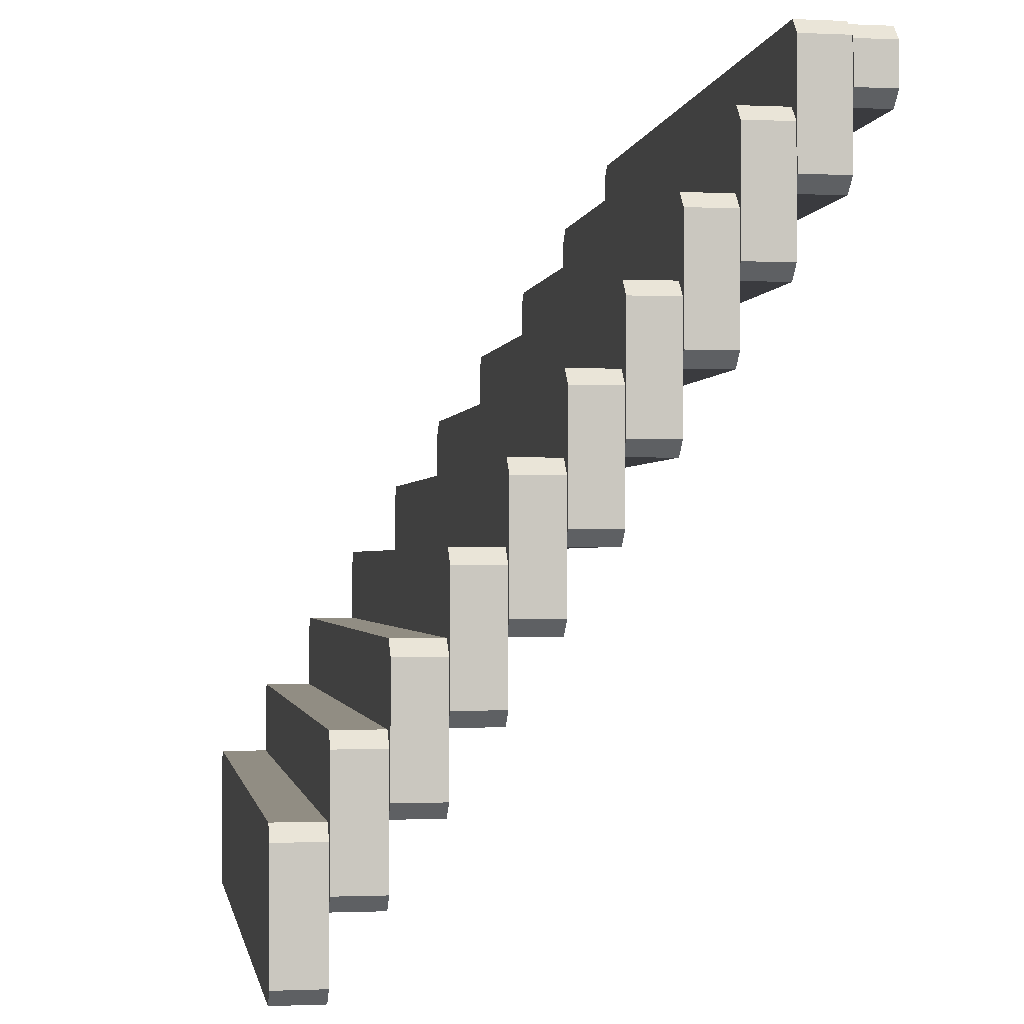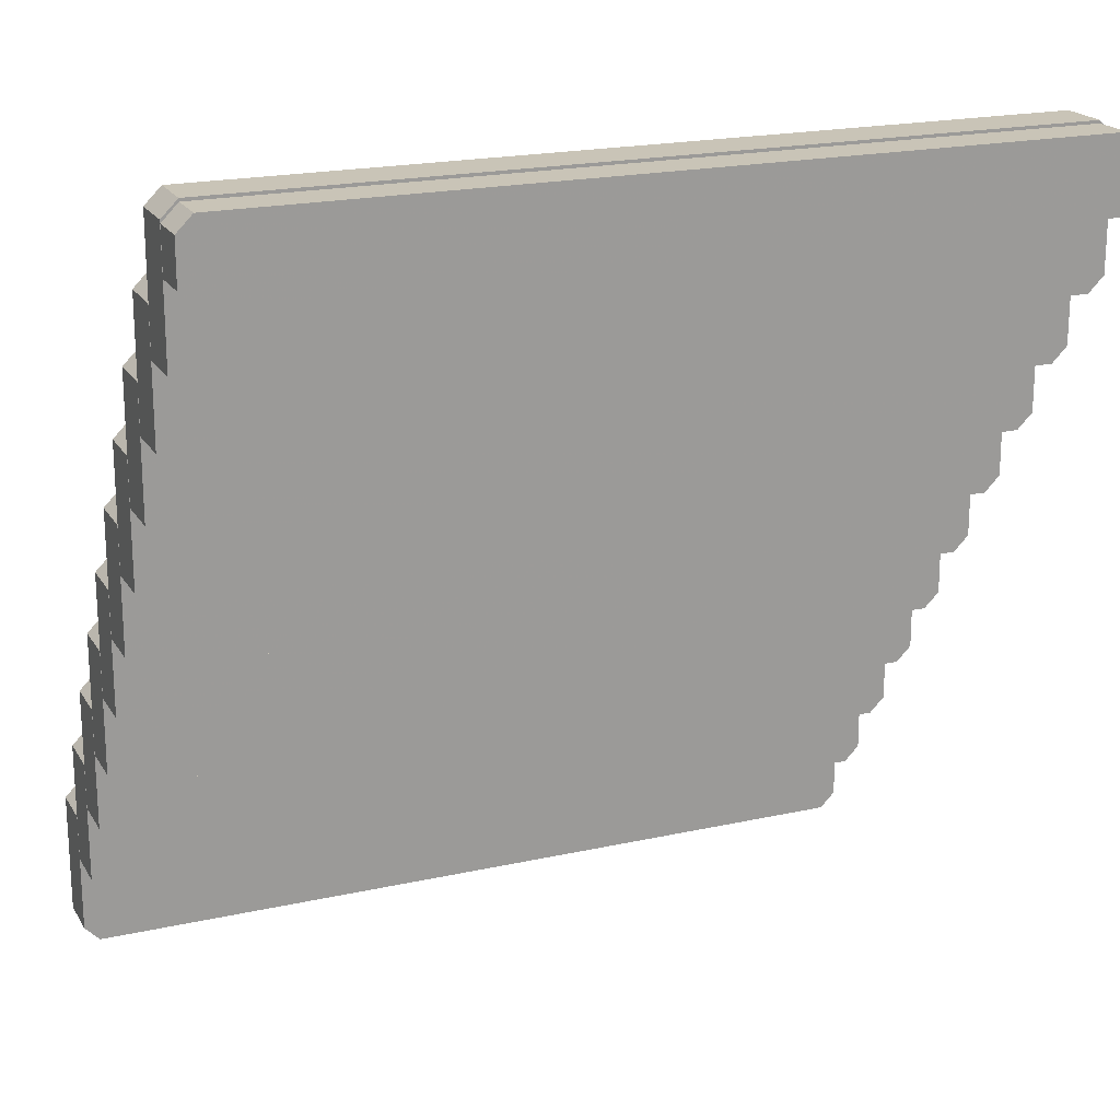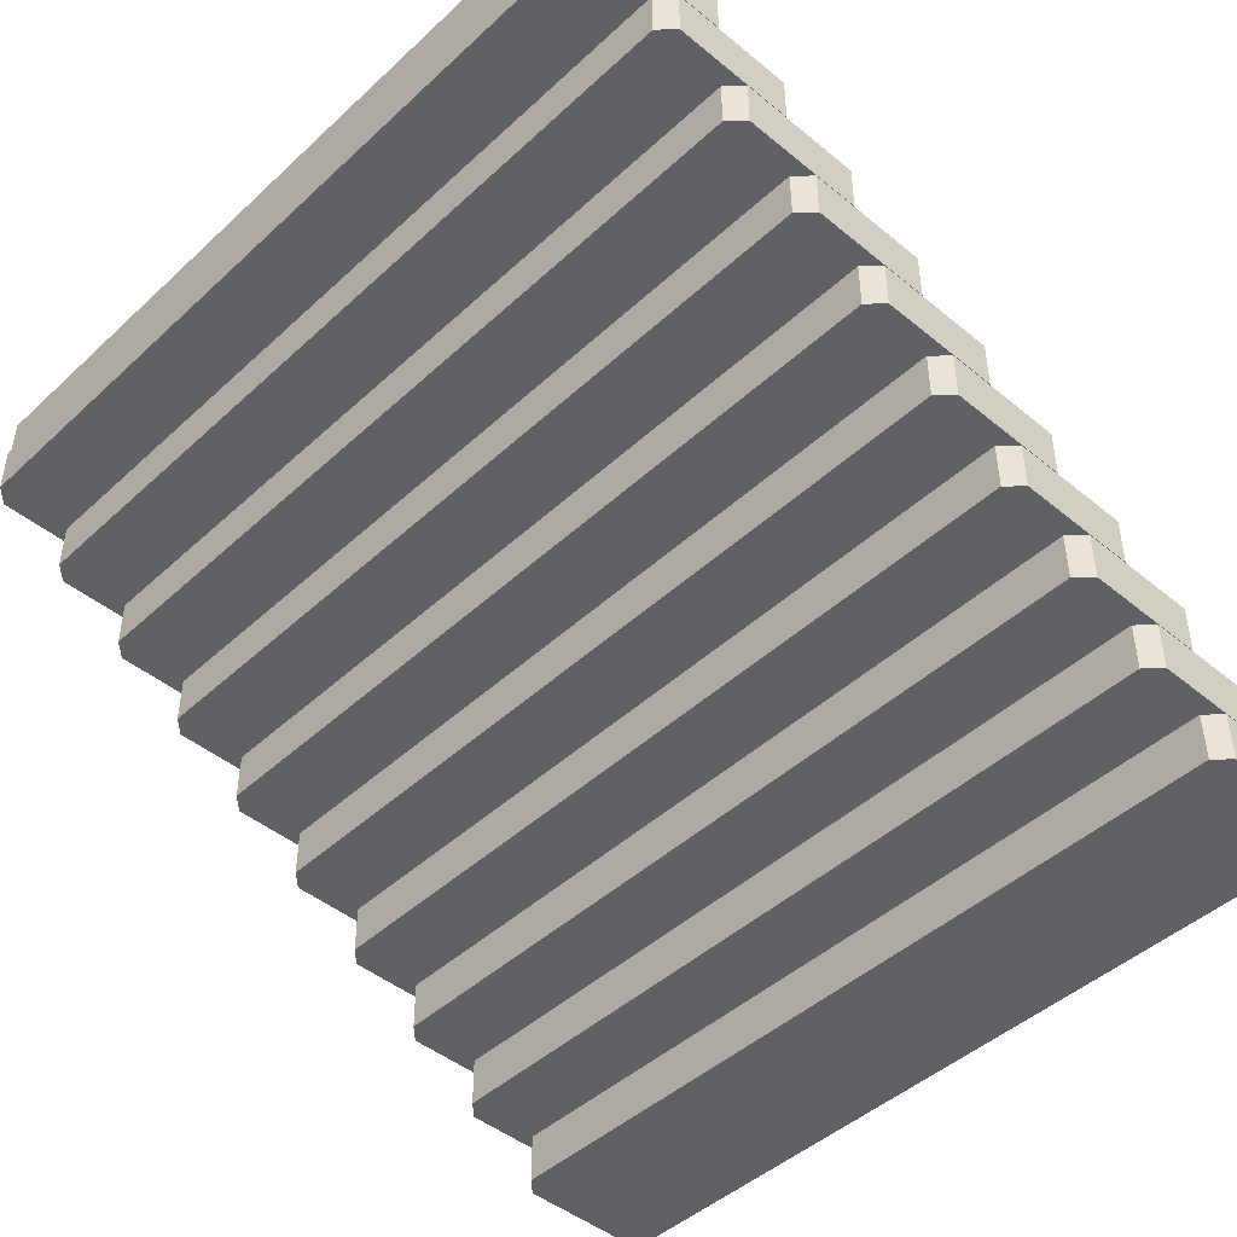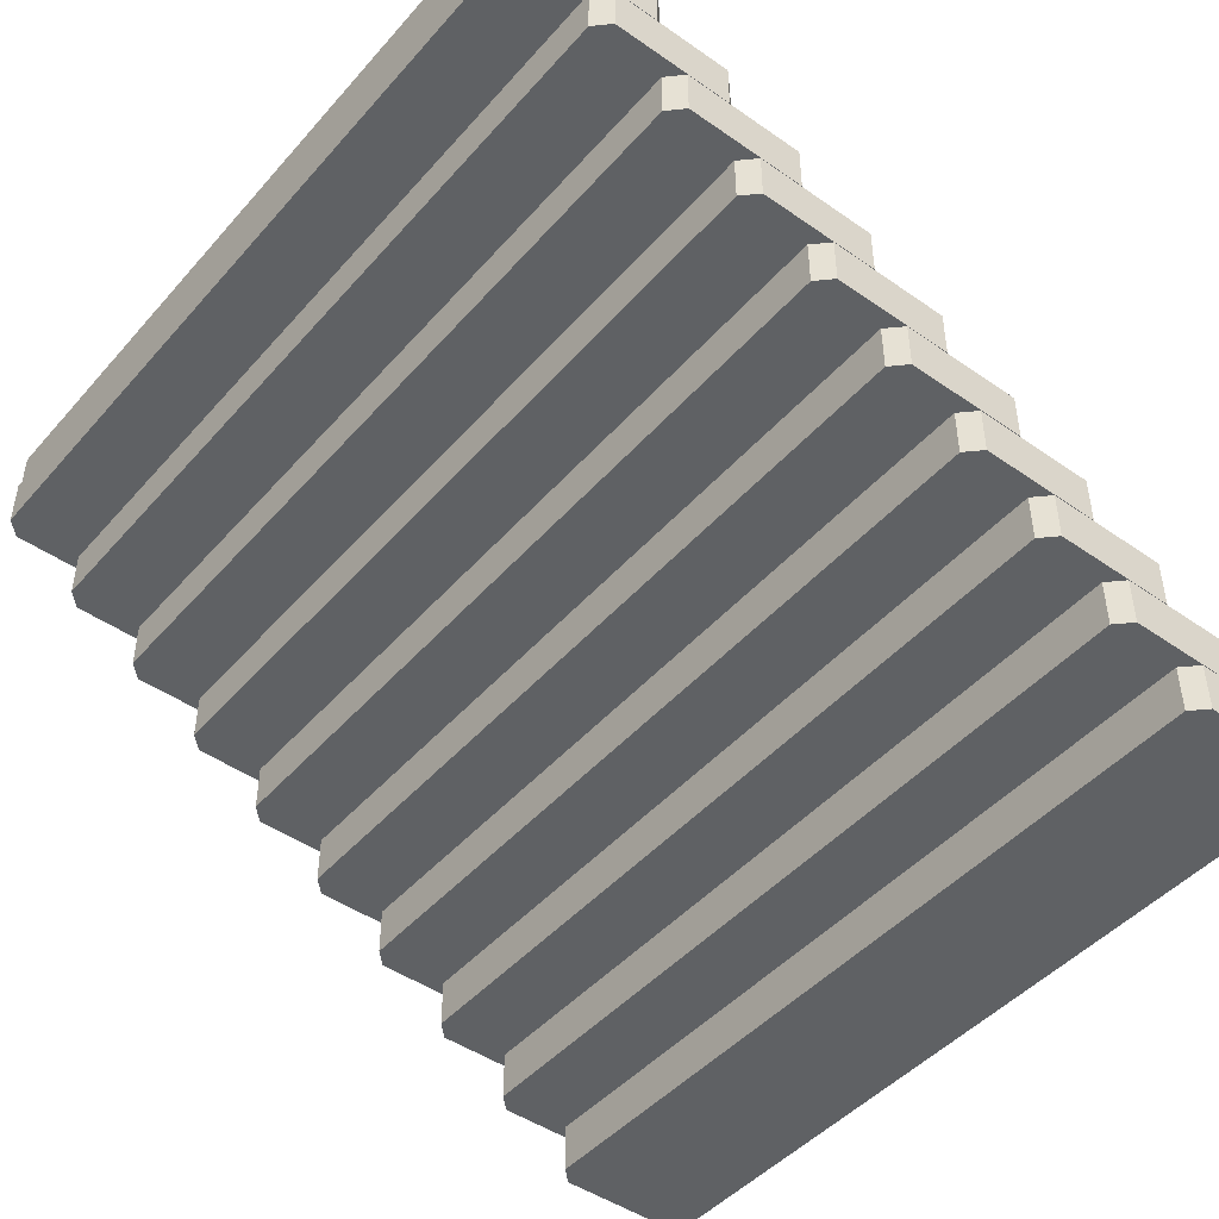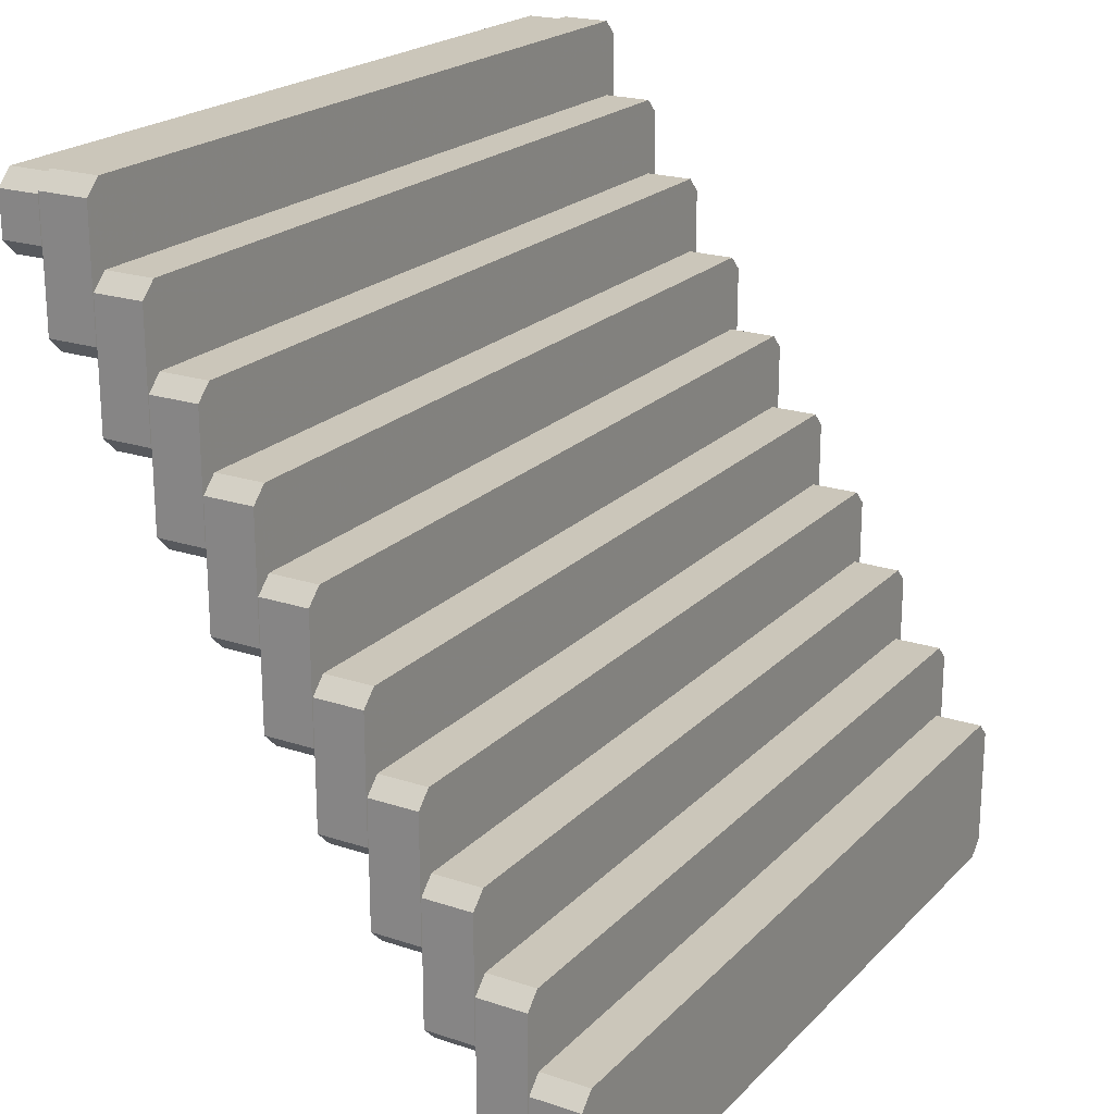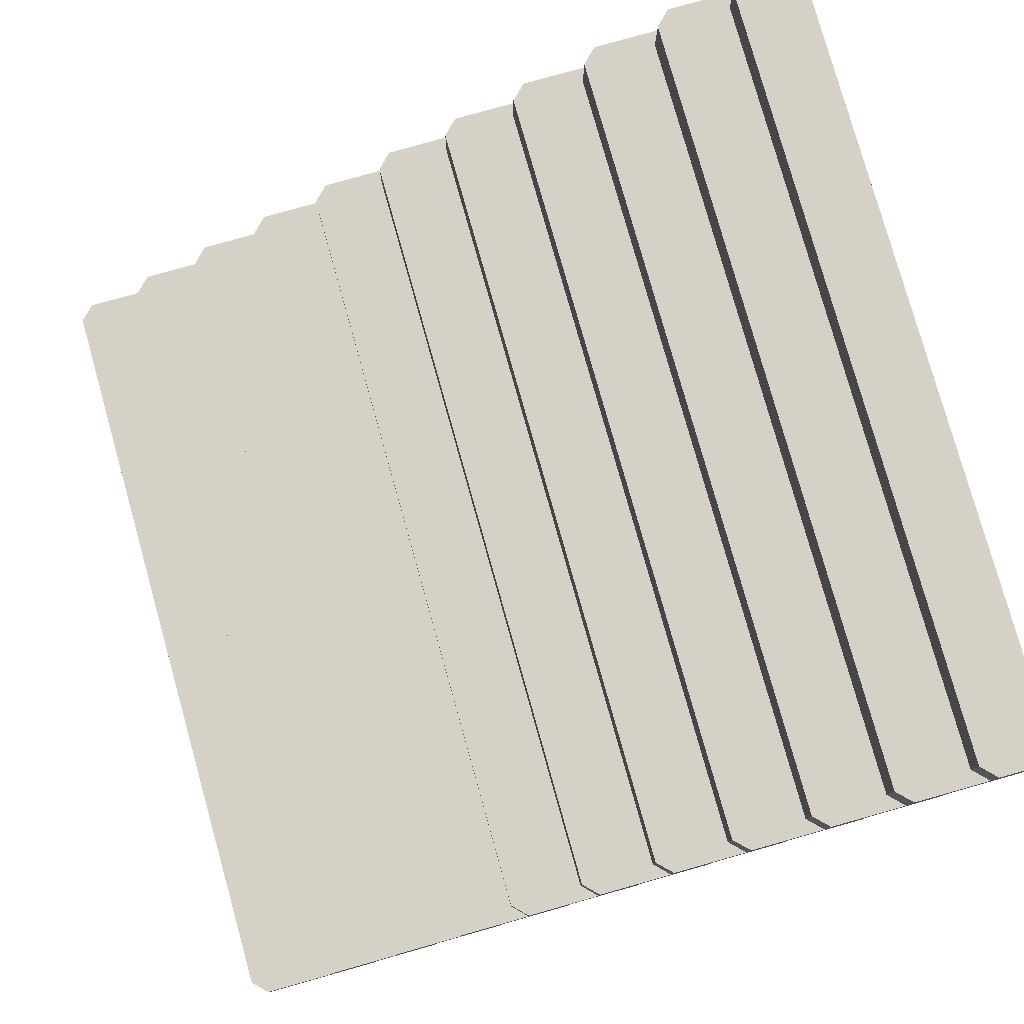
<metadata>
{"format":"obj","ext":"obj","renderer":"f3d","projection":"perspective","resolution":1024,"background":"white","views":[{"elev":-1.2,"azim":80.7,"up":"+Z"},{"elev":19.9,"azim":157.5,"up":"+Z"},{"elev":-45.5,"azim":46.6,"up":"+Y"},{"elev":-46.2,"azim":51.4,"up":"+Y"},{"elev":21.1,"azim":-59.3,"up":"+Z"},{"elev":79.4,"azim":-105.7,"up":"+Y"}]}
</metadata>
<code>
v -2.666 0 -1.793
v -2.569 0 -1.696
v -2.666 0.3145 -1.793
v -2.569 0.3145 -1.696
v 2.666 0 -1.793
v 2.569 0 -1.696
v 2.666 0.3145 -1.793
v 2.569 0.3145 -1.696
v -2.666 0.3145 -2.569
v -2.569 0.3145 -2.666
v -2.666 0 -2.569
v -2.569 0 -2.666
v 2.569 0.3145 -2.666
v 2.666 0.3145 -2.569
v 2.666 0 -2.569
v 2.569 0 -2.666
v -2.666 0.32 -1.306
v -2.569 0.32 -1.21
v -2.666 0.6345 -1.306
v -2.569 0.6345 -1.21
v 2.666 0.32 -1.306
v 2.569 0.32 -1.21
v 2.666 0.6345 -1.306
v 2.569 0.6345 -1.21
v -2.666 0.6345 -2.082
v -2.569 0.6345 -2.179
v -2.666 0.32 -2.082
v -2.569 0.32 -2.179
v 2.569 0.6345 -2.179
v 2.666 0.6345 -2.082
v 2.666 0.32 -2.082
v 2.569 0.32 -2.179
v -2.666 0.64 -0.8193
v -2.569 0.64 -0.7223
v -2.666 0.9545 -0.8193
v -2.569 0.9545 -0.7223
v 2.666 0.64 -0.8193
v 2.569 0.64 -0.7223
v 2.666 0.9545 -0.8193
v 2.569 0.9545 -0.7223
v -2.666 0.9545 -1.595
v -2.569 0.9545 -1.692
v -2.666 0.64 -1.595
v -2.569 0.64 -1.692
v 2.569 0.9545 -1.692
v 2.666 0.9545 -1.595
v 2.666 0.64 -1.595
v 2.569 0.64 -1.692
v -2.666 0.96 -0.3323
v -2.569 0.96 -0.2353
v -2.666 1.274 -0.3323
v -2.569 1.274 -0.2353
v 2.666 0.96 -0.3323
v 2.569 0.96 -0.2353
v 2.666 1.274 -0.3323
v 2.569 1.274 -0.2353
v -2.666 1.274 -1.108
v -2.569 1.274 -1.205
v -2.666 0.96 -1.108
v -2.569 0.96 -1.205
v 2.569 1.274 -1.205
v 2.666 1.274 -1.108
v 2.666 0.96 -1.108
v 2.569 0.96 -1.205
v -2.666 3.2 2.573
v -2.569 3.2 2.67
v -2.666 3.461 2.573
v -2.569 3.461 2.67
v 2.666 3.2 2.573
v 2.569 3.2 2.67
v 2.666 3.461 2.573
v 2.569 3.461 2.67
v -2.666 3.461 2.301
v -2.569 3.461 2.204
v -2.666 3.2 2.301
v -2.569 3.2 2.204
v 2.569 3.461 2.204
v 2.666 3.461 2.301
v 2.666 3.2 2.301
v 2.569 3.2 2.204
v -2.666 1.28 0.1547
v -2.569 1.28 0.2517
v -2.666 1.594 0.1547
v -2.569 1.594 0.2517
v 2.666 1.28 0.1547
v 2.569 1.28 0.2517
v 2.666 1.594 0.1547
v 2.569 1.594 0.2517
v -2.666 1.594 -0.6211
v -2.569 1.594 -0.718
v -2.666 1.28 -0.6211
v -2.569 1.28 -0.718
v 2.569 1.594 -0.718
v 2.666 1.594 -0.6211
v 2.666 1.28 -0.6211
v 2.569 1.28 -0.718
v -2.666 1.6 0.6417
v -2.569 1.6 0.7387
v -2.666 1.914 0.6417
v -2.569 1.914 0.7387
v 2.666 1.6 0.6417
v 2.569 1.6 0.7387
v 2.666 1.914 0.6417
v 2.569 1.914 0.7387
v -2.666 1.914 -0.1341
v -2.569 1.914 -0.231
v -2.666 1.6 -0.1341
v -2.569 1.6 -0.231
v 2.569 1.914 -0.231
v 2.666 1.914 -0.1341
v 2.666 1.6 -0.1341
v 2.569 1.6 -0.231
v -2.666 1.92 1.129
v -2.569 1.92 1.226
v -2.666 2.234 1.129
v -2.569 2.234 1.226
v 2.666 1.92 1.129
v 2.569 1.92 1.226
v 2.666 2.234 1.129
v 2.569 2.234 1.226
v -2.666 2.234 0.3529
v -2.569 2.234 0.256
v -2.666 1.92 0.3529
v -2.569 1.92 0.256
v 2.569 2.234 0.256
v 2.666 2.234 0.3529
v 2.666 1.92 0.3529
v 2.569 1.92 0.256
v -2.666 2.24 1.616
v -2.569 2.24 1.713
v -2.666 2.554 1.616
v -2.569 2.554 1.713
v 2.666 2.24 1.616
v 2.569 2.24 1.713
v 2.666 2.554 1.616
v 2.569 2.554 1.713
v -2.666 2.554 0.8399
v -2.569 2.554 0.743
v -2.666 2.24 0.8399
v -2.569 2.24 0.743
v 2.569 2.554 0.743
v 2.666 2.554 0.8399
v 2.666 2.24 0.8399
v 2.569 2.24 0.743
v -2.666 2.56 2.103
v -2.569 2.56 2.2
v -2.666 2.874 2.103
v -2.569 2.874 2.2
v 2.666 2.56 2.103
v 2.569 2.56 2.2
v 2.666 2.874 2.103
v 2.569 2.874 2.2
v -2.666 2.874 1.327
v -2.569 2.874 1.23
v -2.666 2.56 1.327
v -2.569 2.56 1.23
v 2.569 2.874 1.23
v 2.666 2.874 1.327
v 2.666 2.56 1.327
v 2.569 2.56 1.23
v -2.666 2.88 2.59
v -2.569 2.88 2.687
v -2.666 3.194 2.59
v -2.569 3.194 2.687
v 2.666 2.88 2.59
v 2.569 2.88 2.687
v 2.666 3.194 2.59
v 2.569 3.194 2.687
v -2.666 3.194 1.814
v -2.569 3.194 1.717
v -2.666 2.88 1.814
v -2.569 2.88 1.717
v 2.569 3.194 1.717
v 2.666 3.194 1.814
v 2.666 2.88 1.814
v 2.569 2.88 1.717
f 4 2 6 8
f 12 10 13 16
f 7 5 15 14
f 9 11 1 3
f 3 4 8 7 14 13 10 9
f 11 12 16 15 5 6 2 1
f 1 2 4 3
f 6 5 7 8
f 9 10 12 11
f 13 14 15 16
f 20 18 22 24
f 28 26 29 32
f 23 21 31 30
f 25 27 17 19
f 19 20 24 23 30 29 26 25
f 27 28 32 31 21 22 18 17
f 17 18 20 19
f 22 21 23 24
f 25 26 28 27
f 29 30 31 32
f 36 34 38 40
f 44 42 45 48
f 39 37 47 46
f 41 43 33 35
f 35 36 40 39 46 45 42 41
f 43 44 48 47 37 38 34 33
f 33 34 36 35
f 38 37 39 40
f 41 42 44 43
f 45 46 47 48
f 52 50 54 56
f 60 58 61 64
f 55 53 63 62
f 57 59 49 51
f 51 52 56 55 62 61 58 57
f 59 60 64 63 53 54 50 49
f 49 50 52 51
f 54 53 55 56
f 57 58 60 59
f 61 62 63 64
f 68 66 70 72
f 76 74 77 80
f 71 69 79 78
f 73 75 65 67
f 67 68 72 71 78 77 74 73
f 75 76 80 79 69 70 66 65
f 65 66 68 67
f 70 69 71 72
f 73 74 76 75
f 77 78 79 80
f 84 82 86 88
f 92 90 93 96
f 87 85 95 94
f 89 91 81 83
f 83 84 88 87 94 93 90 89
f 91 92 96 95 85 86 82 81
f 81 82 84 83
f 86 85 87 88
f 89 90 92 91
f 93 94 95 96
f 100 98 102 104
f 108 106 109 112
f 103 101 111 110
f 105 107 97 99
f 99 100 104 103 110 109 106 105
f 107 108 112 111 101 102 98 97
f 97 98 100 99
f 102 101 103 104
f 105 106 108 107
f 109 110 111 112
f 116 114 118 120
f 124 122 125 128
f 119 117 127 126
f 121 123 113 115
f 115 116 120 119 126 125 122 121
f 123 124 128 127 117 118 114 113
f 113 114 116 115
f 118 117 119 120
f 121 122 124 123
f 125 126 127 128
f 132 130 134 136
f 140 138 141 144
f 135 133 143 142
f 137 139 129 131
f 131 132 136 135 142 141 138 137
f 139 140 144 143 133 134 130 129
f 129 130 132 131
f 134 133 135 136
f 137 138 140 139
f 141 142 143 144
f 148 146 150 152
f 156 154 157 160
f 151 149 159 158
f 153 155 145 147
f 147 148 152 151 158 157 154 153
f 155 156 160 159 149 150 146 145
f 145 146 148 147
f 150 149 151 152
f 153 154 156 155
f 157 158 159 160
f 164 162 166 168
f 172 170 173 176
f 167 165 175 174
f 169 171 161 163
f 163 164 168 167 174 173 170 169
f 171 172 176 175 165 166 162 161
f 161 162 164 163
f 166 165 167 168
f 169 170 172 171
f 173 174 175 176

</code>
